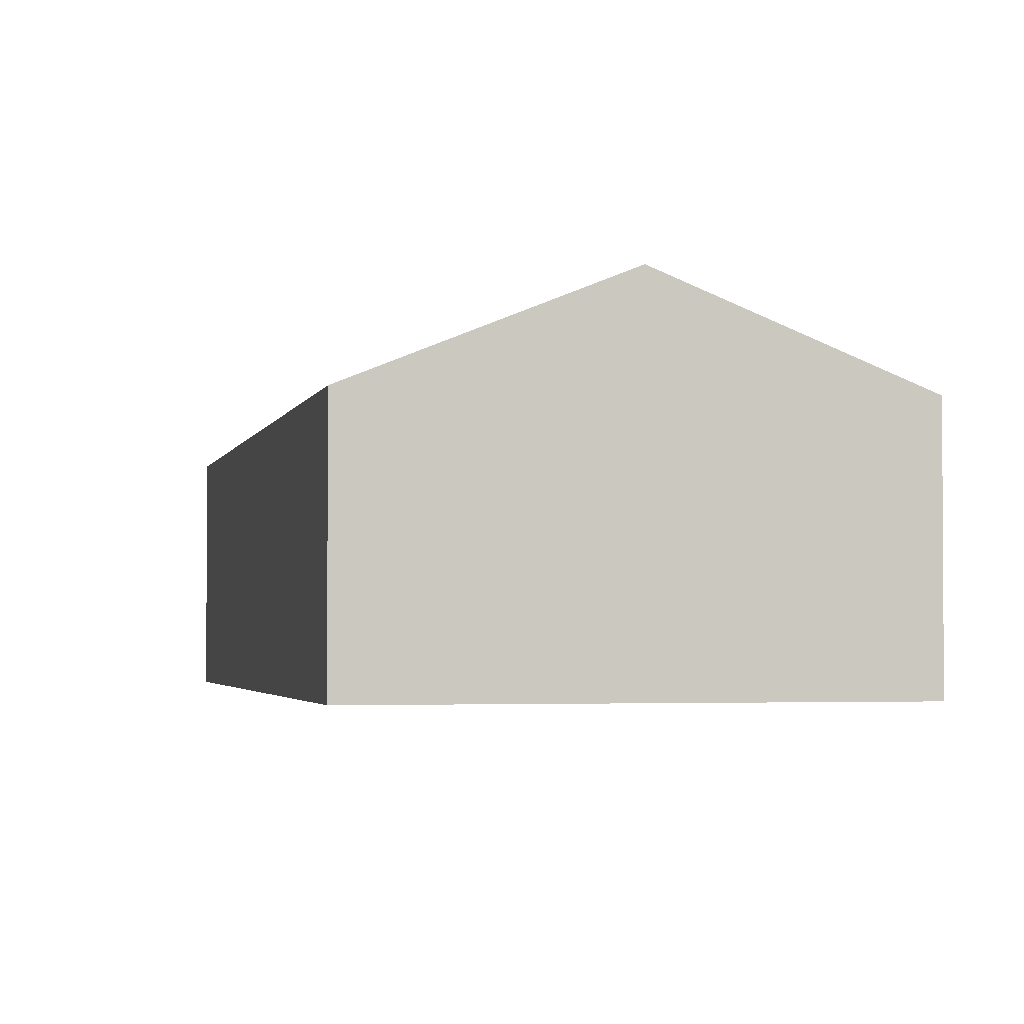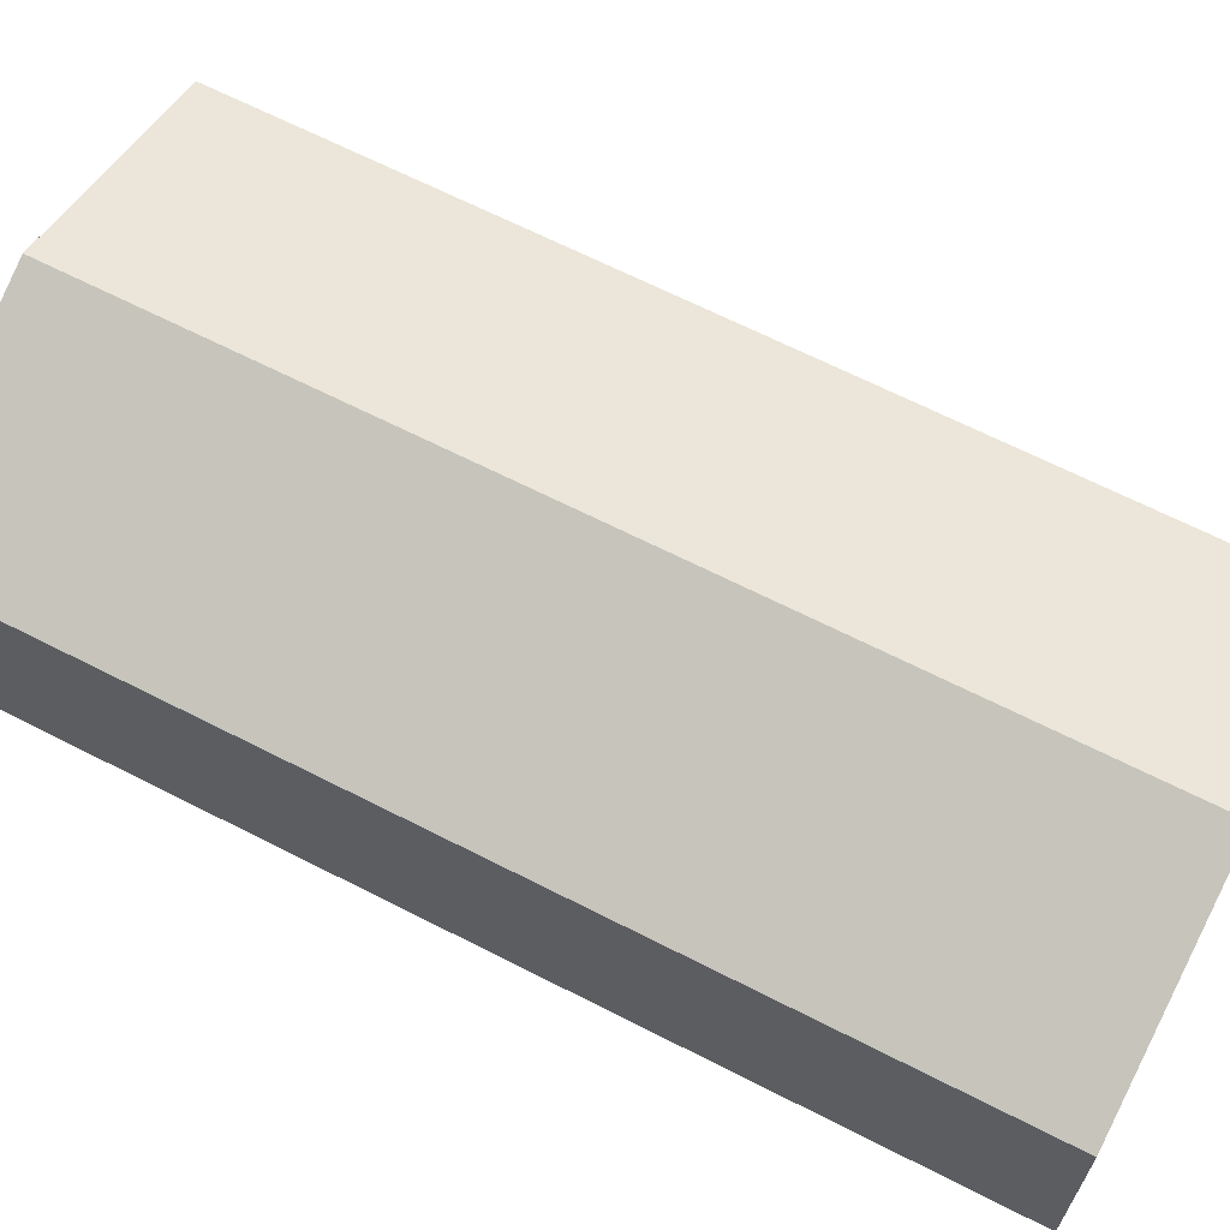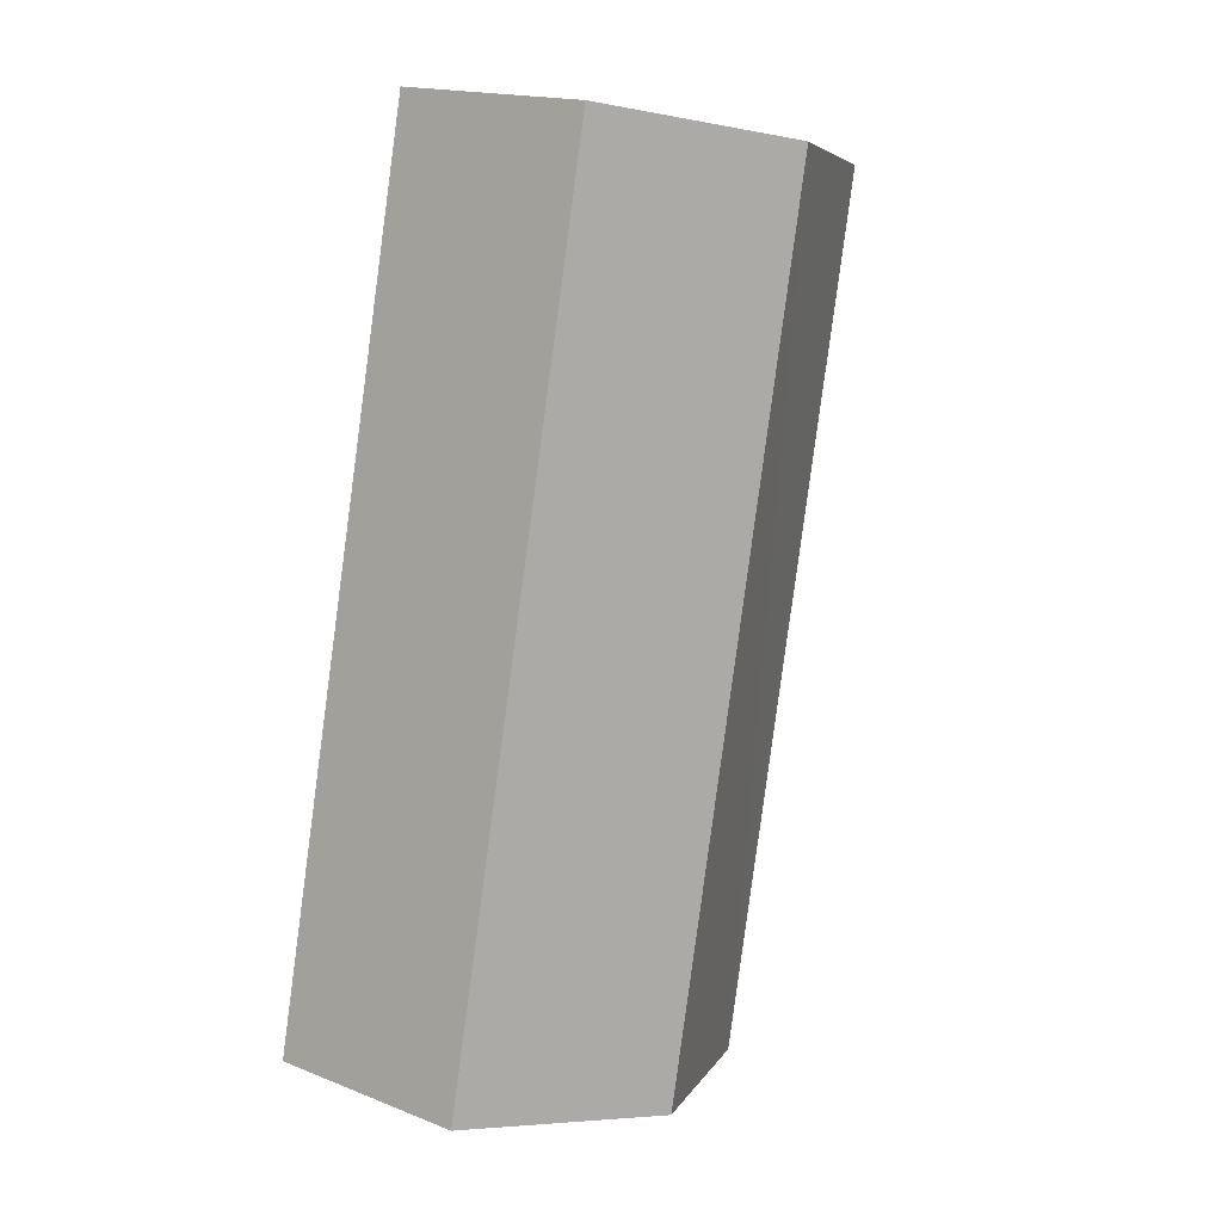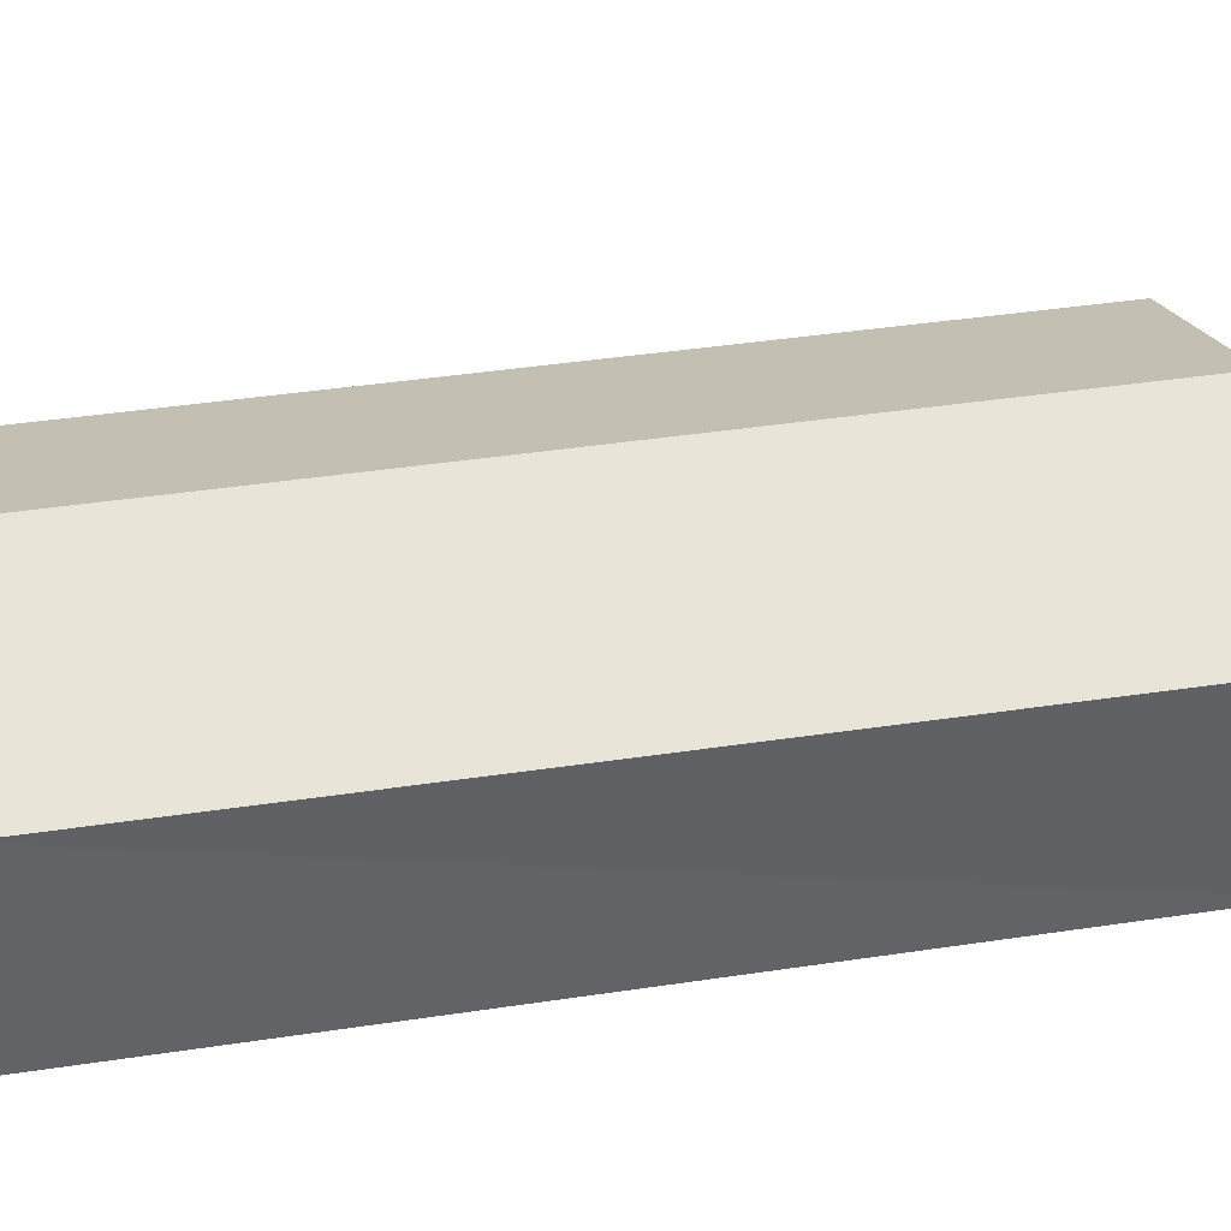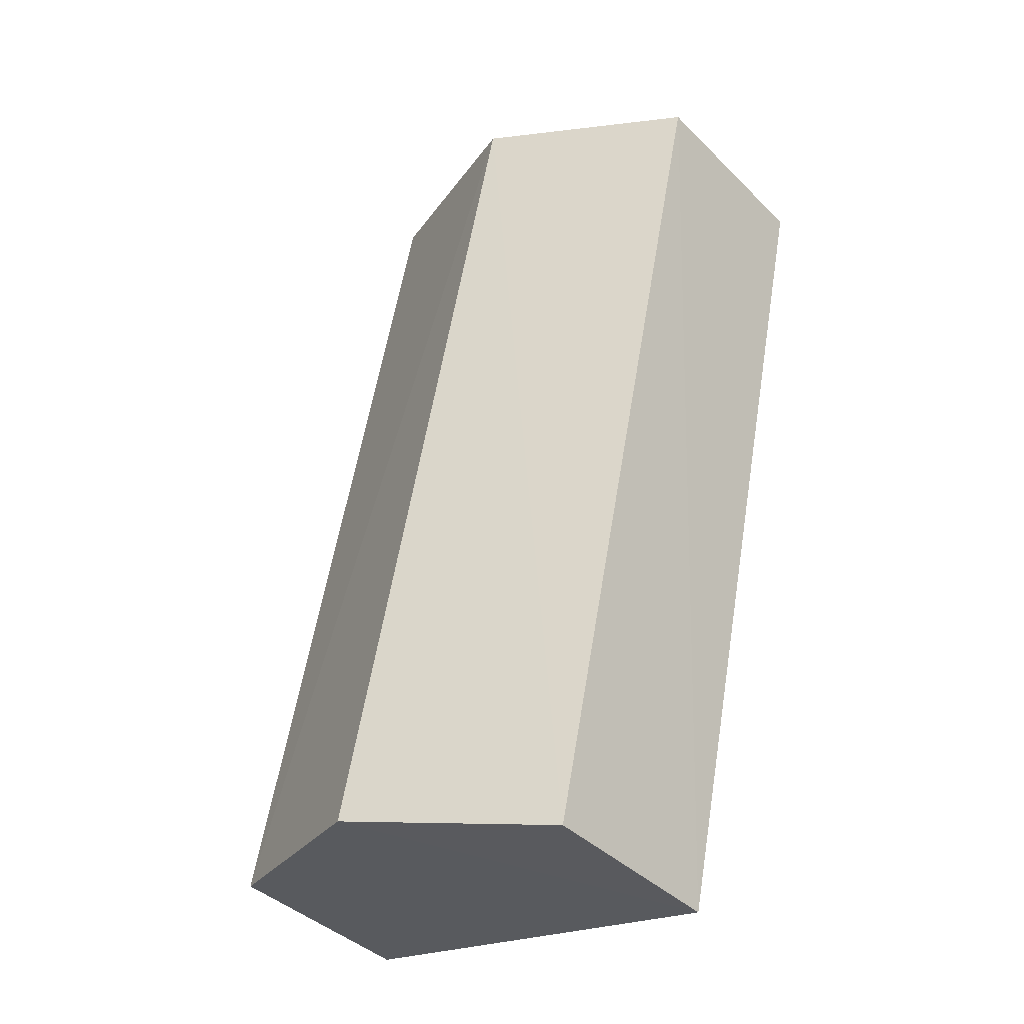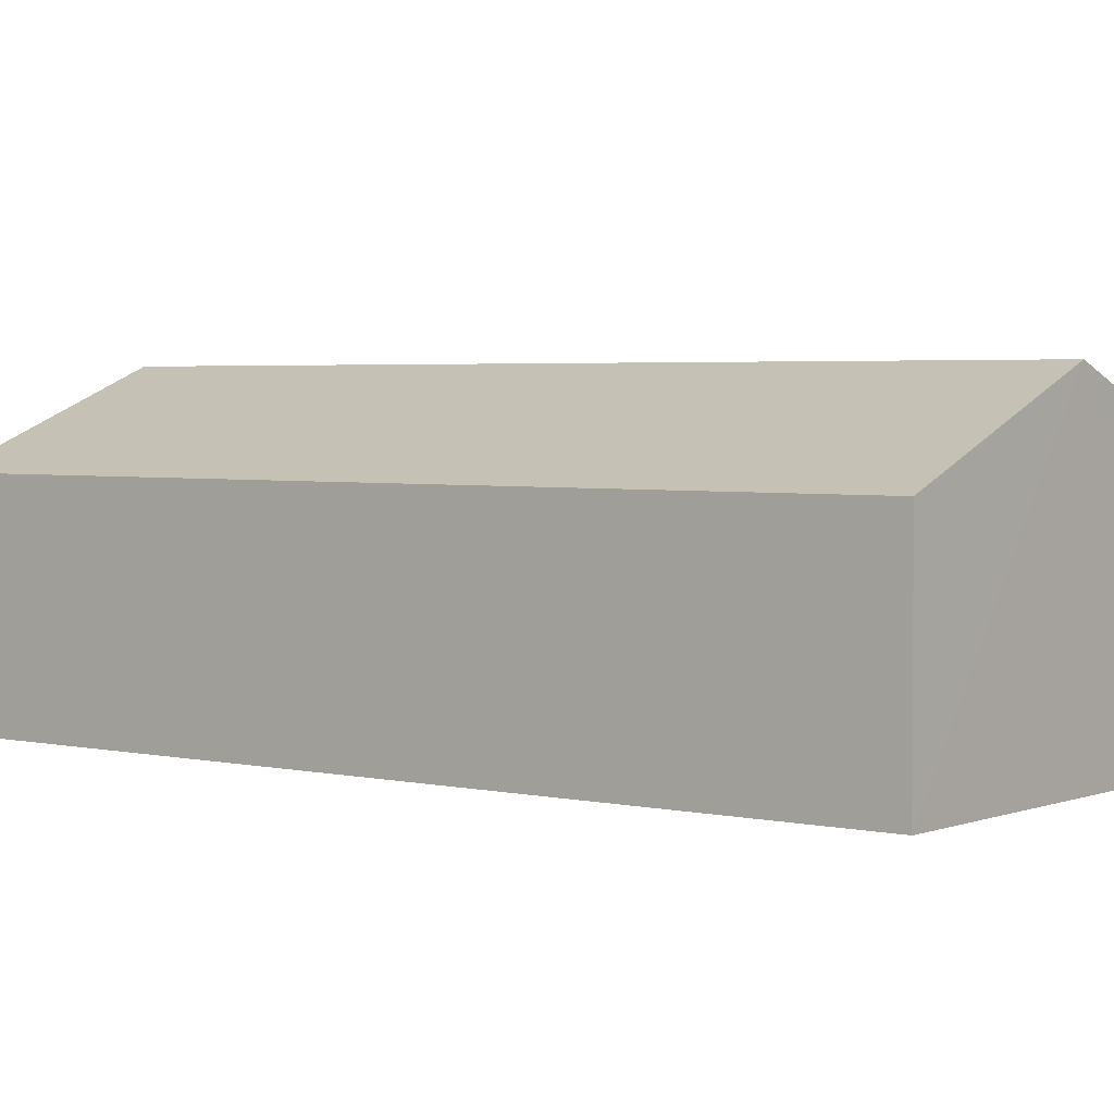
<metadata>
{"format":"obj","ext":"obj","renderer":"f3d","projection":"perspective","resolution":1024,"background":"white","views":[{"elev":-2.5,"azim":156.5,"up":"+Z"},{"elev":66.9,"azim":-75.3,"up":"+Z"},{"elev":17.1,"azim":-51.7,"up":"+Y"},{"elev":39.9,"azim":-112.9,"up":"+Z"},{"elev":-40.5,"azim":40.0,"up":"+Y"},{"elev":3.2,"azim":115.9,"up":"+Z"}]}
</metadata>
<code>
v -3.176e+05 4.338e+04 31.66
v -3.176e+05 4.338e+04 31.66
v -3.176e+05 4.337e+04 31.65
v -3.176e+05 4.337e+04 31.65
v -3.176e+05 4.338e+04 34.73
v -3.176e+05 4.337e+04 33.84
v -3.176e+05 4.337e+04 34.73
v -3.176e+05 4.338e+04 33.84
v -3.176e+05 4.337e+04 33.83
v -3.176e+05 4.338e+04 33.84
f 1 2 3
f 4 1 3
f 5 6 7
f 5 8 6
f 9 10 5
f 7 9 5
f 10 3 2
f 10 9 3
f 6 4 7
f 4 3 7
f 3 9 7
f 8 1 4
f 6 8 4
f 10 2 5
f 2 1 5
f 1 8 5

</code>
